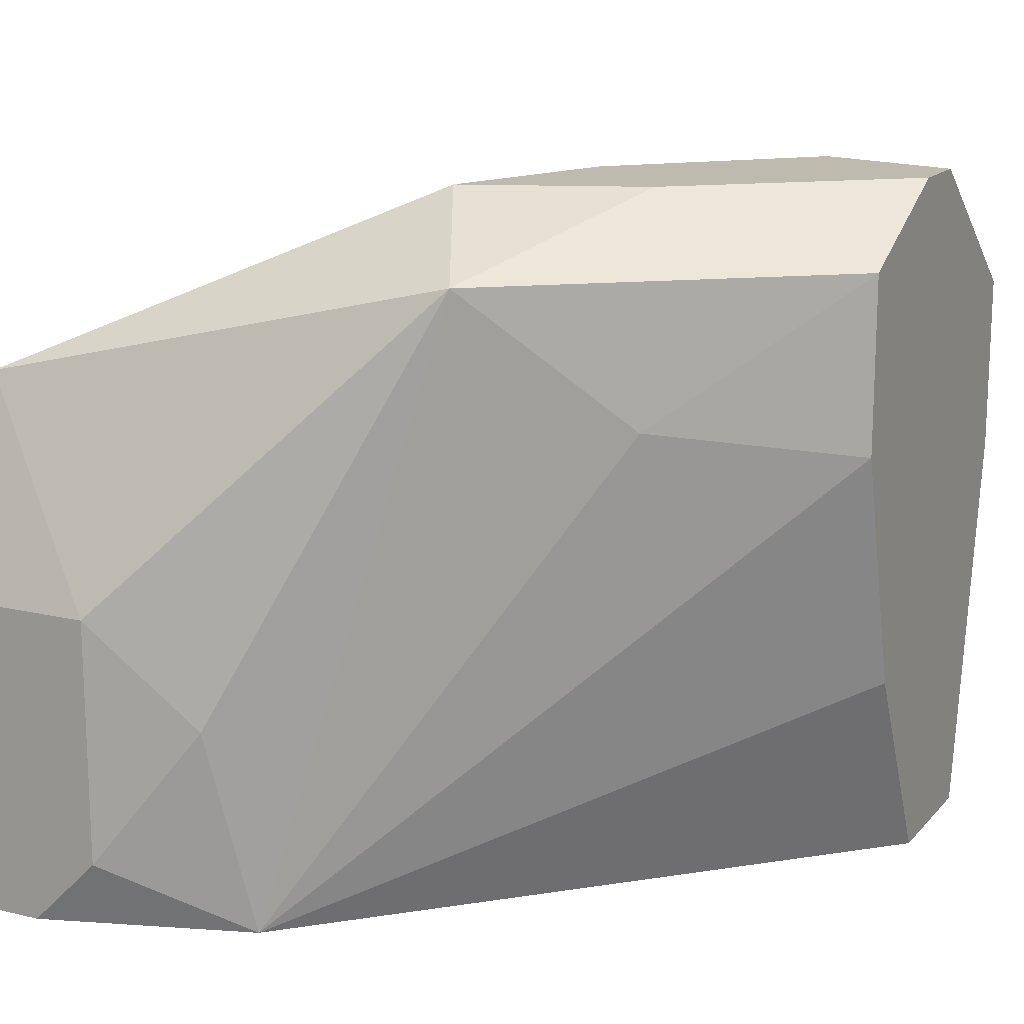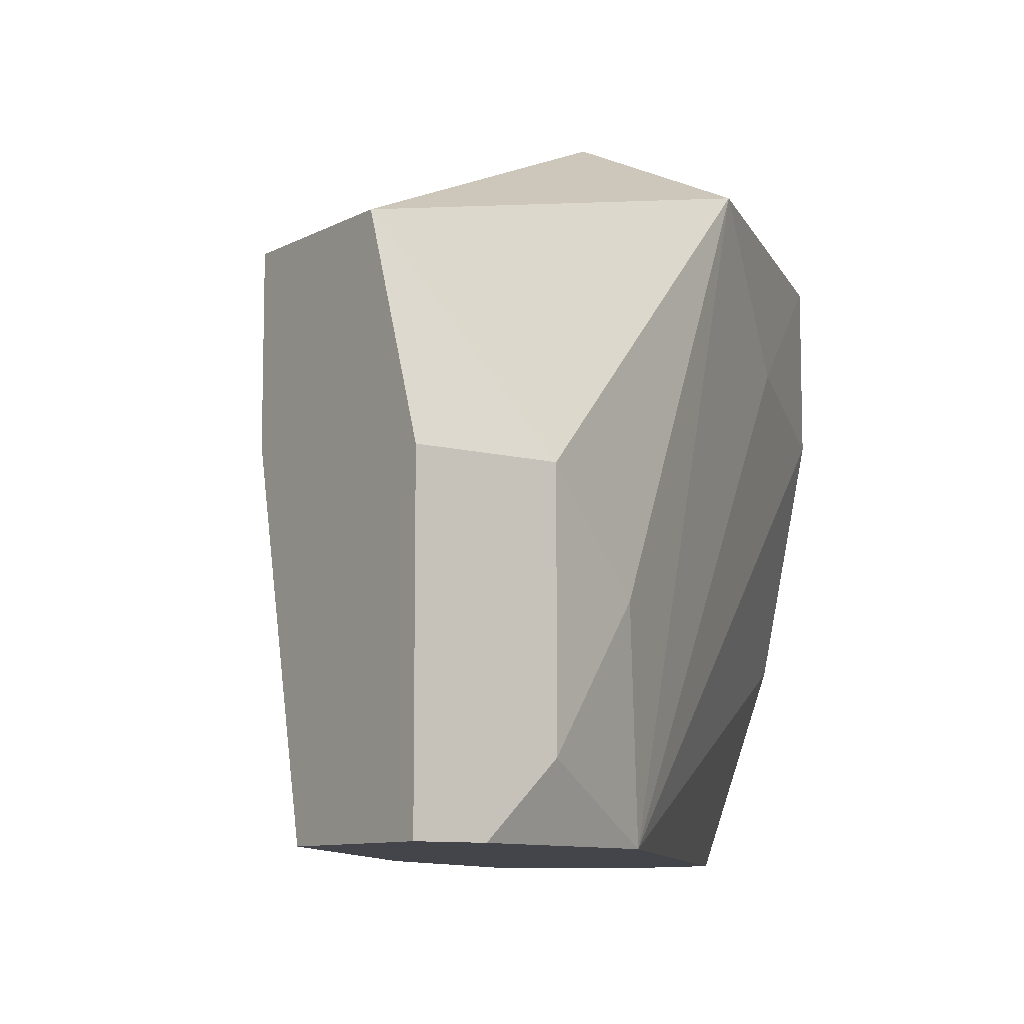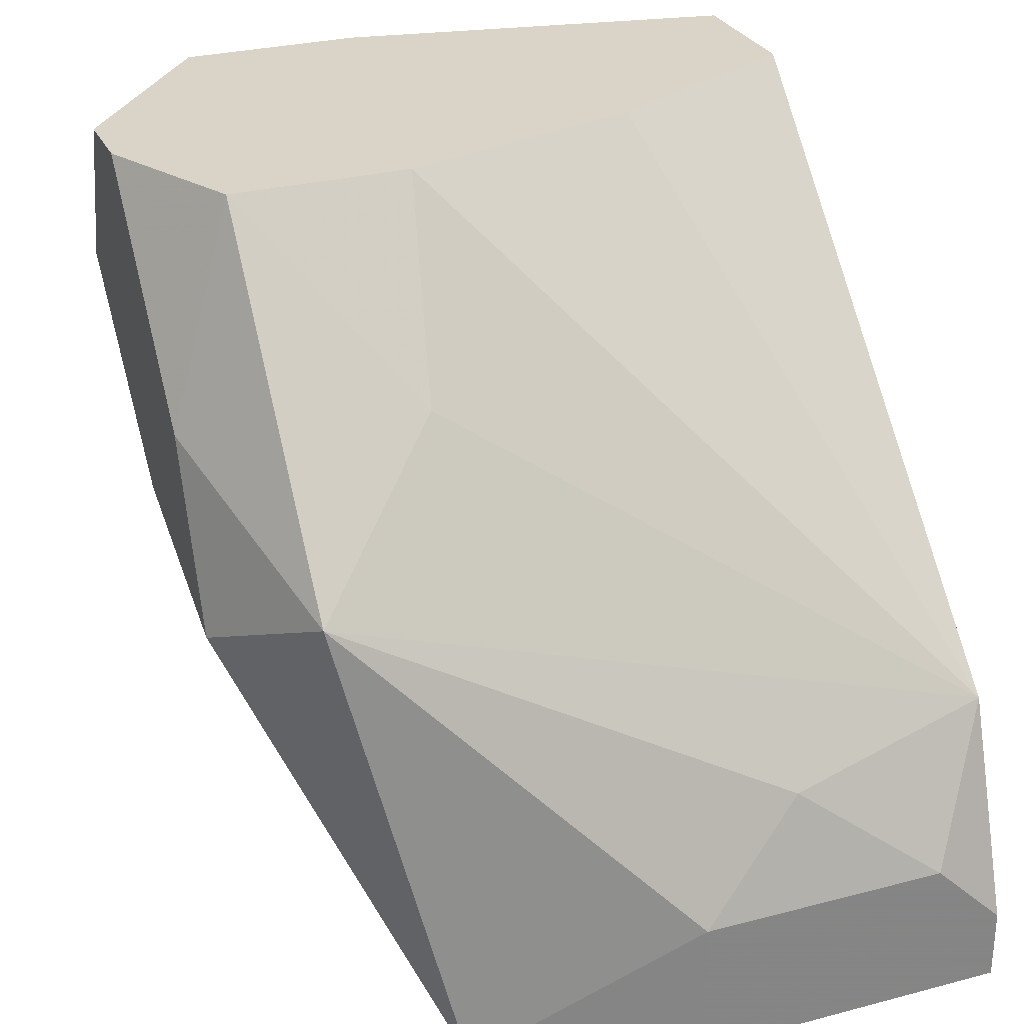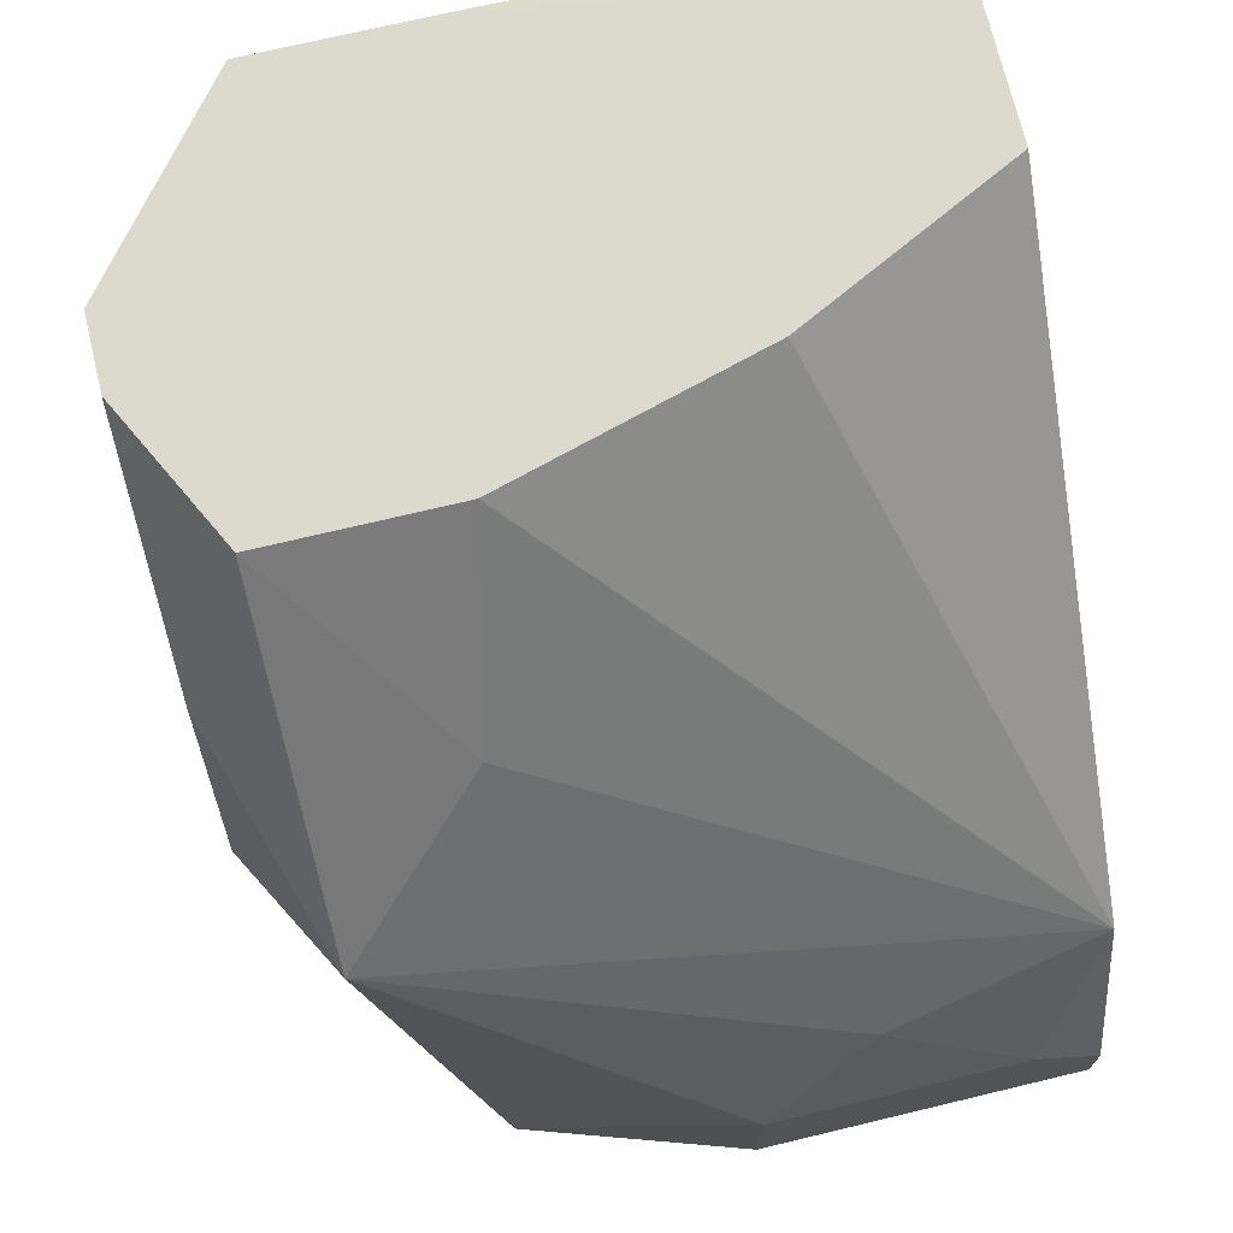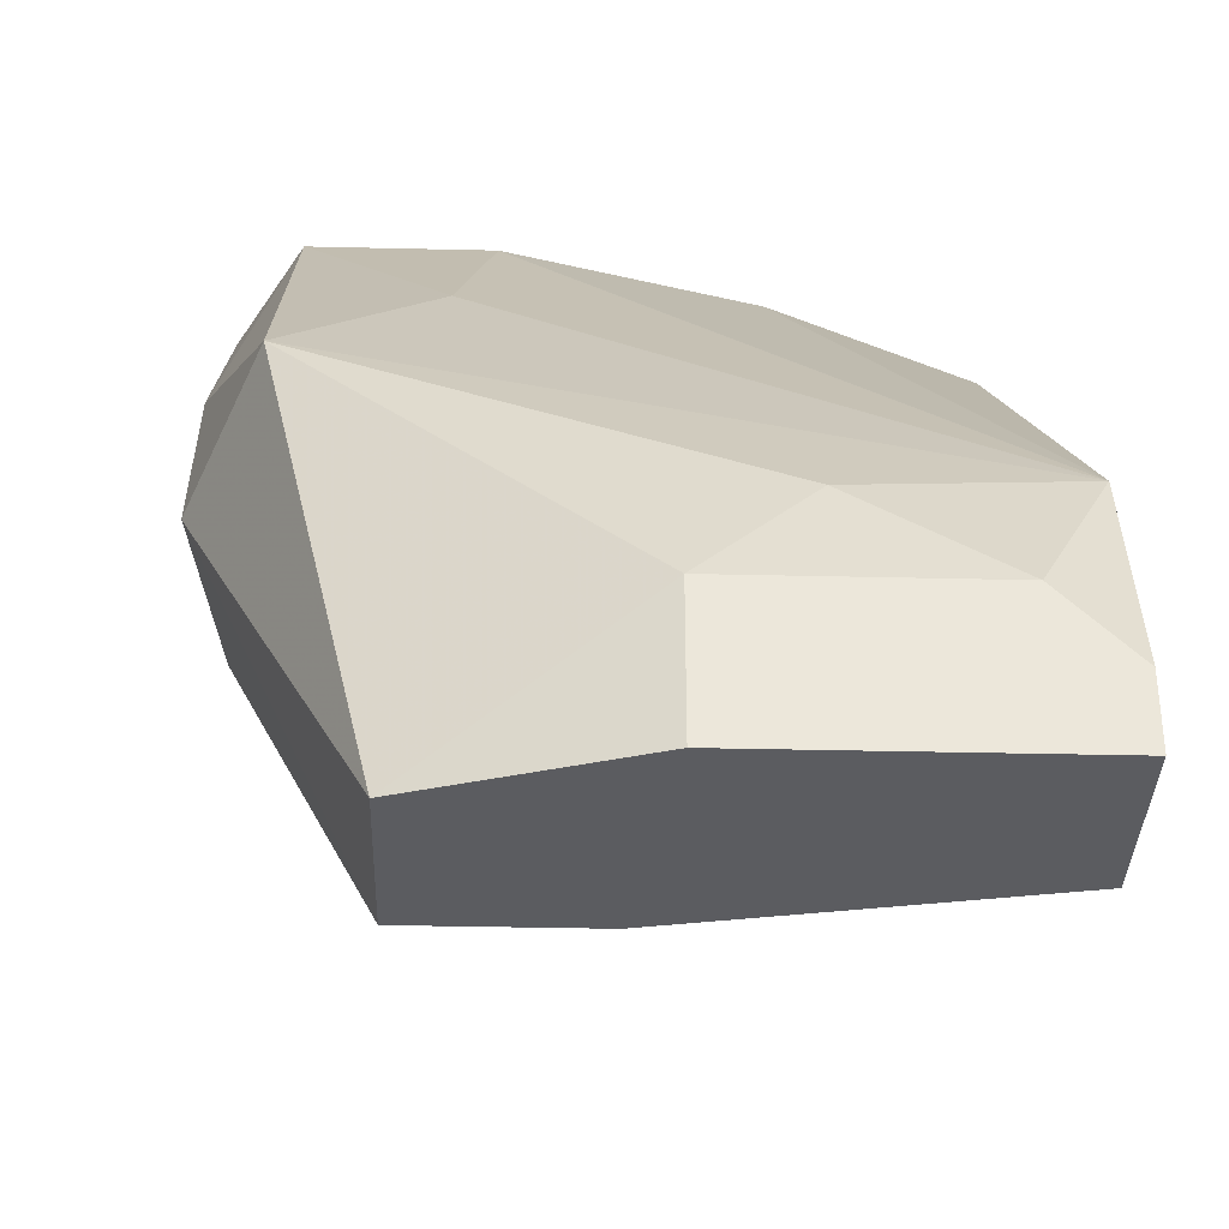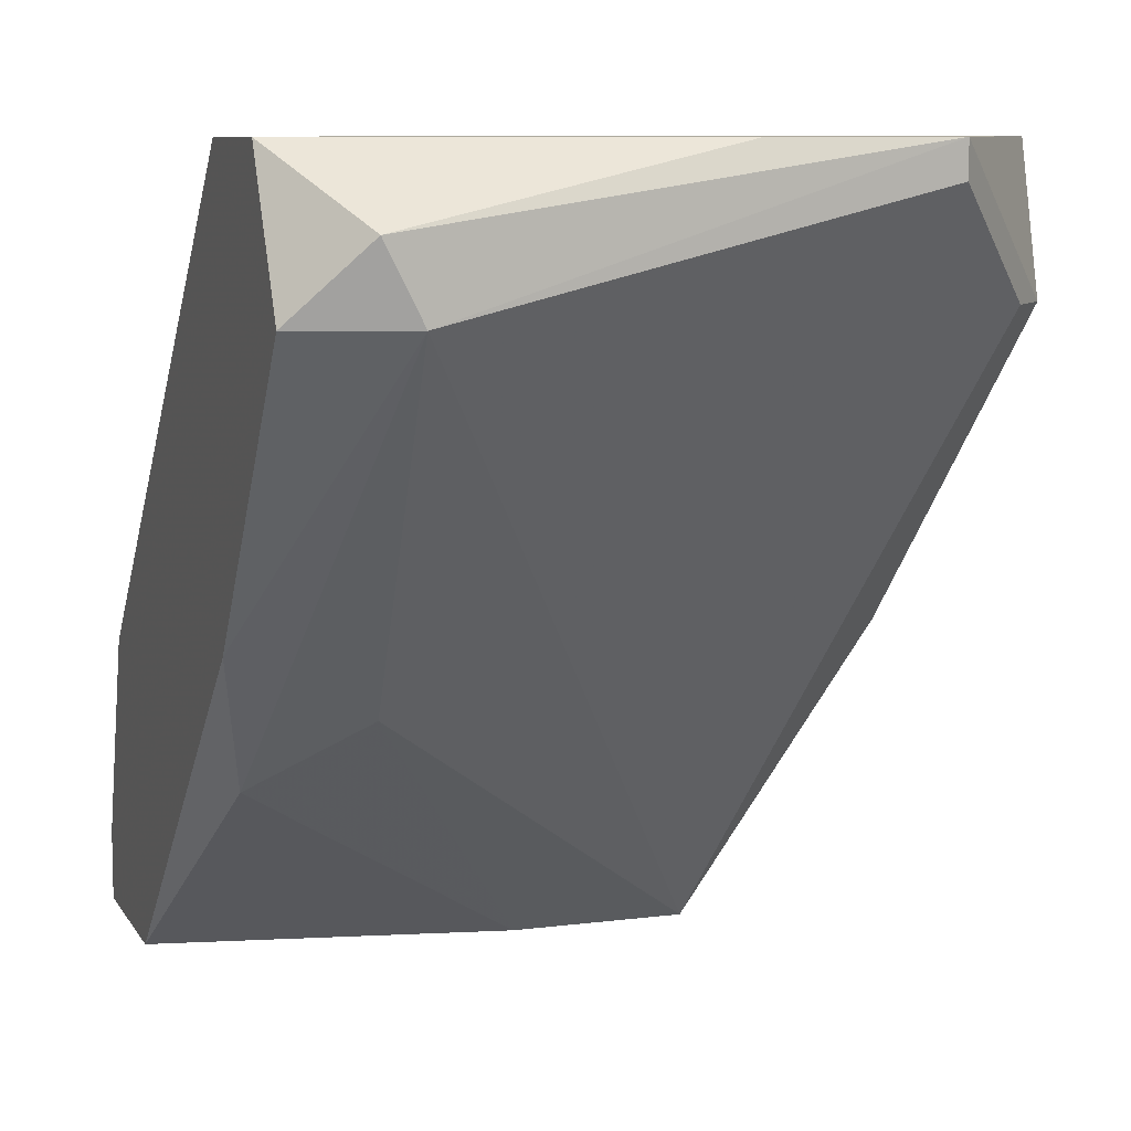
<metadata>
{"format":"obj","ext":"obj","renderer":"f3d","projection":"perspective","resolution":1024,"background":"white","views":[{"elev":15.6,"azim":-63.3,"up":"+Y"},{"elev":-9.3,"azim":-125.8,"up":"+Y"},{"elev":28.4,"azim":-111.6,"up":"+Z"},{"elev":71.4,"azim":-103.5,"up":"+Z"},{"elev":-34.8,"azim":-91.8,"up":"+Z"},{"elev":8.8,"azim":71.0,"up":"+Z"}]}
</metadata>
<code>
v -0.07106 0.0115 0.006771
v -0.04593 0.03349 0.03034
v -0.04908 0.03349 0.03034
v -0.04908 0.008354 0.008341
v -0.05222 0.003638 0.005201
v -0.05222 0.03349 0.01619
v -0.05222 0.0115 0.03034
v -0.07264 0.002066 -0.00423
v -0.07264 0.002066 -0.001086
v -0.07264 0.00521 0.002057
v -0.07264 0.01621 0.002057
v -0.07264 0.01621 -0.00423
v -0.03808 0.002066 0.02405
v -0.03808 0.01935 0.03034
v -0.03808 0.02721 0.03034
v -0.03808 0.02721 0.02877
v -0.0365 0.00521 0.02719
v -0.0365 0.006782 0.02405
v -0.06635 0.03035 0.01619
v -0.06949 0.002066 0.008341
v -0.06949 0.02564 -0.00423
v -0.05535 0.03035 0.03034
v -0.05535 0.03192 0.009915
v -0.05535 0.02249 0.03034
v -0.0475 0.002066 0.01149
v -0.0475 0.002066 0.03034
v -0.06164 0.01778 -0.00423
v -0.06164 0.02406 0.02248
v -0.06164 0.02564 -0.00423
v -0.04279 0.03192 0.02405
v -0.05693 0.03349 0.02091
v -0.06007 0.03349 0.01306
v -0.04122 0.002066 0.03034
v -0.04122 0.02721 0.02405
v -0.04436 0.03349 0.02405
v -0.06478 0.002066 -0.00423
f 1 11 10
f 9 8 13
f 14 24 26
f 9 13 26
f 29 8 21
f 32 29 21
f 19 32 21
f 9 26 20
f 24 14 3
f 8 29 36
f 13 8 36
f 8 9 11
f 19 21 11
f 14 26 33
f 26 13 33
f 24 3 22
f 32 3 6
f 26 24 7
f 24 20 7
f 20 26 7
f 29 18 4
f 18 5 4
f 13 18 17
f 14 33 17
f 33 13 17
f 21 8 12
f 8 11 12
f 11 21 12
f 3 14 2
f 6 3 2
f 20 19 1
f 19 11 1
f 29 30 34
f 18 29 34
f 30 16 34
f 16 18 34
f 36 29 27
f 5 36 27
f 29 4 27
f 4 5 27
f 20 24 28
f 19 20 28
f 24 22 28
f 22 19 28
f 29 32 23
f 32 6 23
f 18 13 25
f 5 18 25
f 13 36 25
f 36 5 25
f 18 16 15
f 17 18 15
f 14 17 15
f 2 14 15
f 2 15 35
f 30 29 35
f 16 30 35
f 6 2 35
f 29 23 35
f 23 6 35
f 15 16 35
f 32 19 31
f 3 32 31
f 19 22 31
f 22 3 31
f 9 20 10
f 11 9 10
f 20 1 10

</code>
